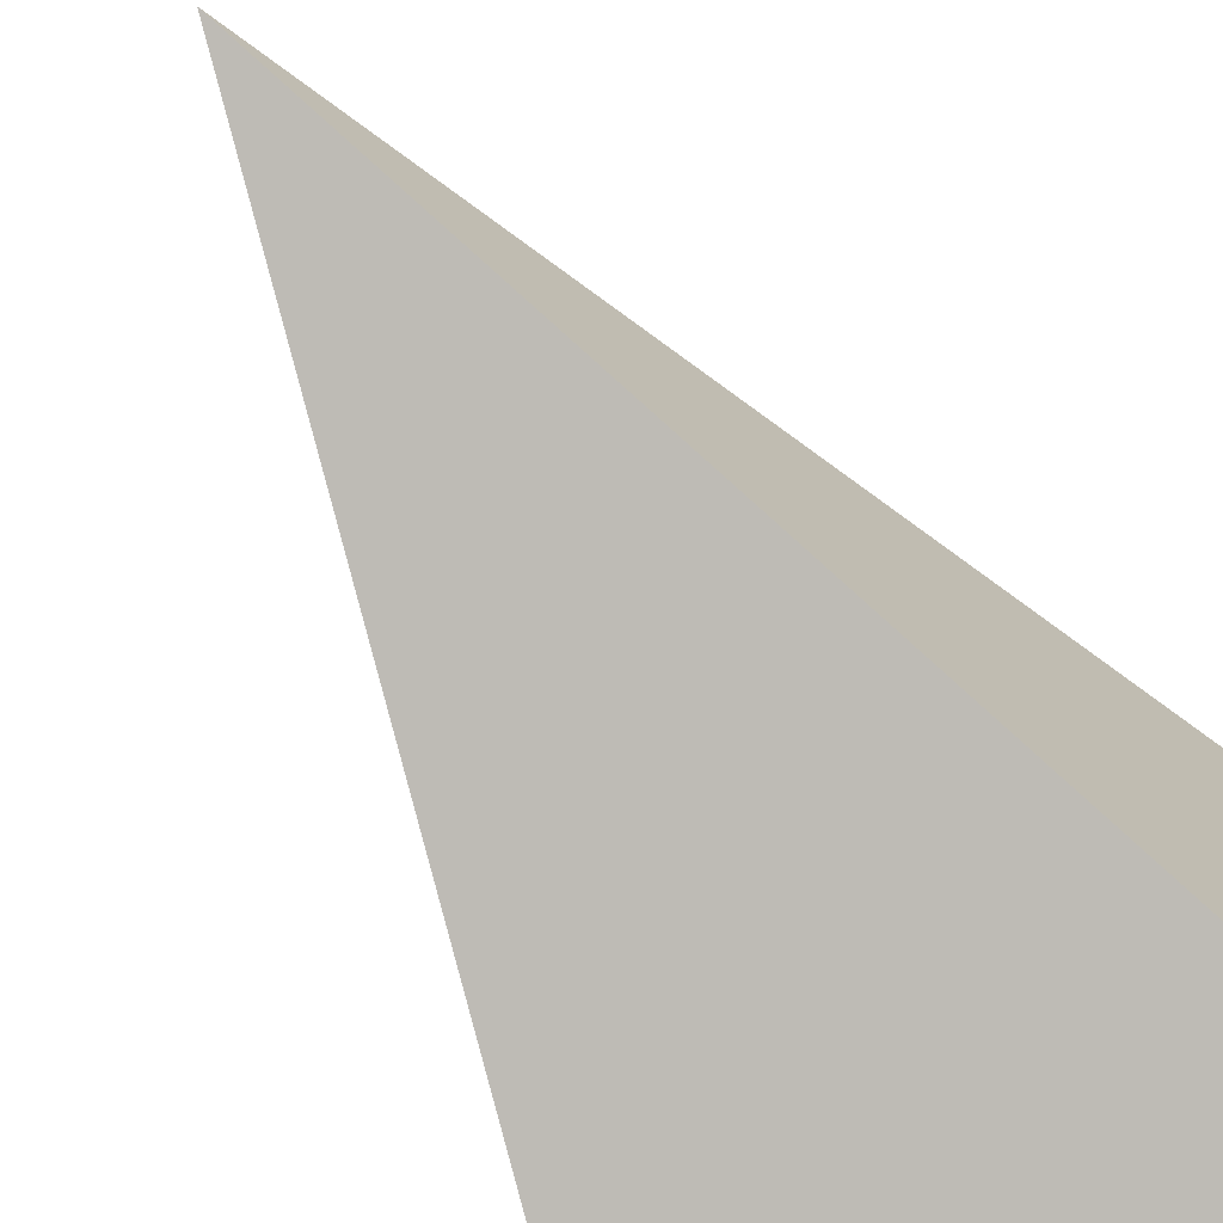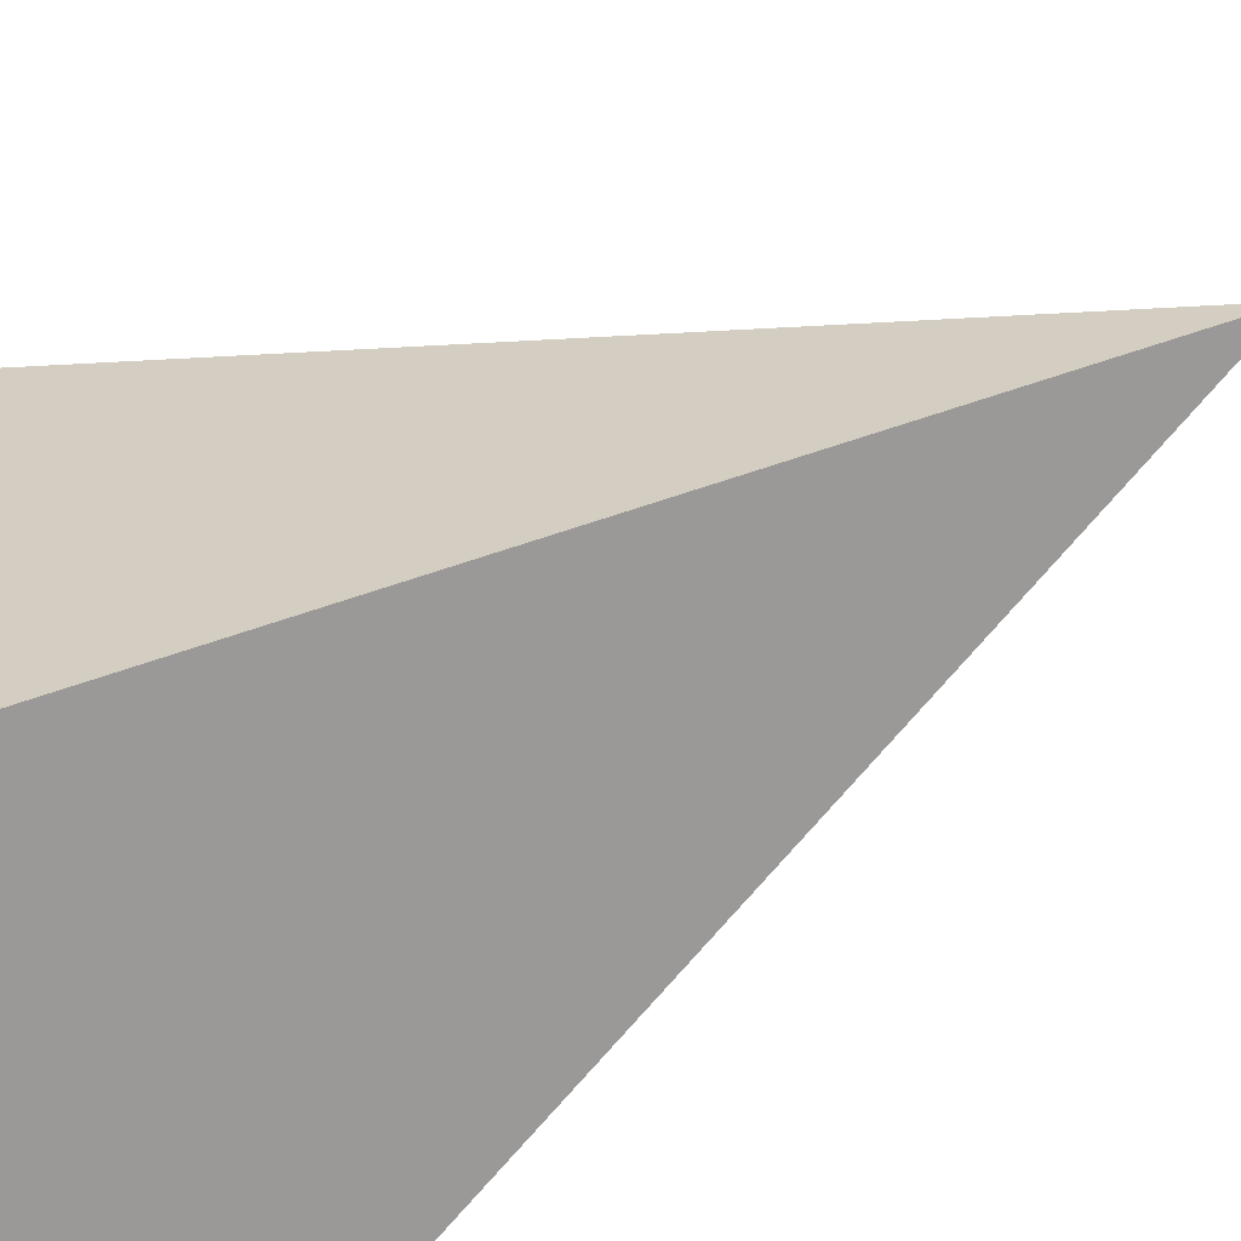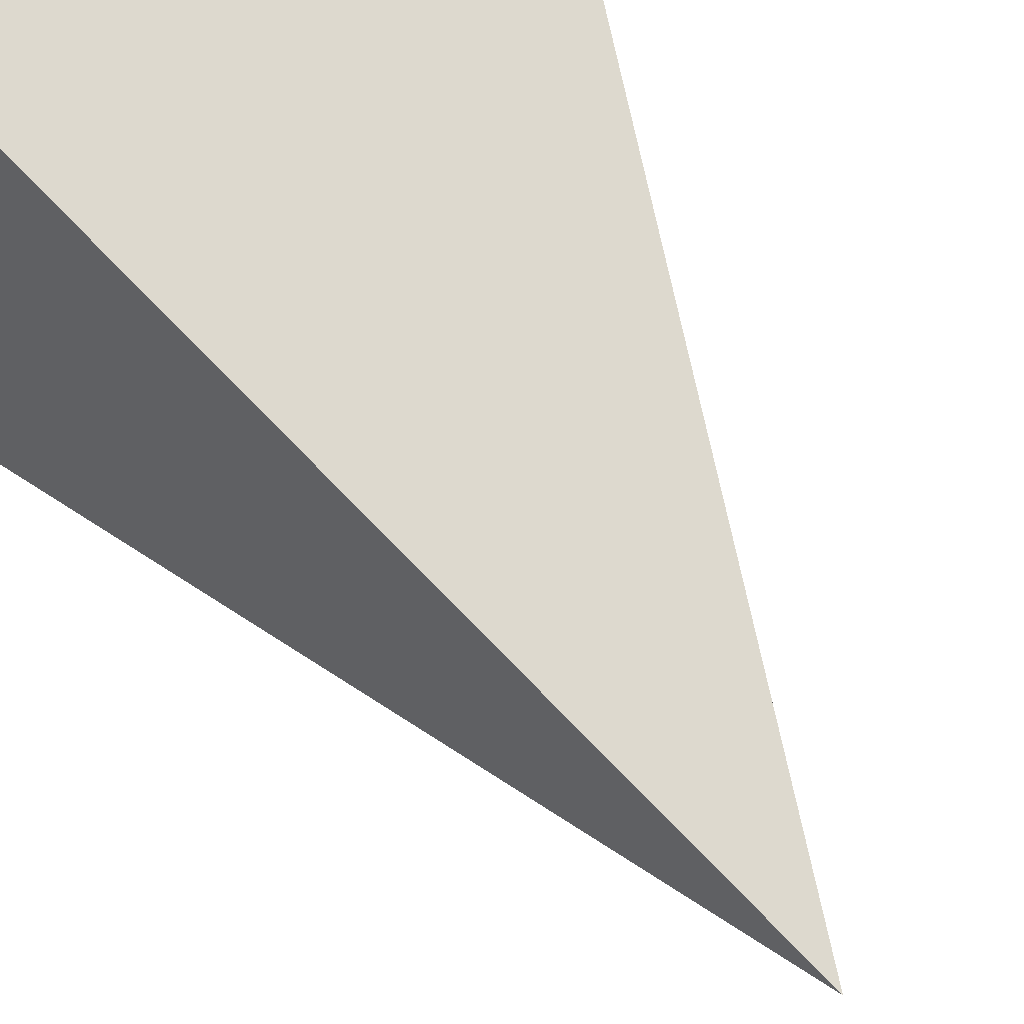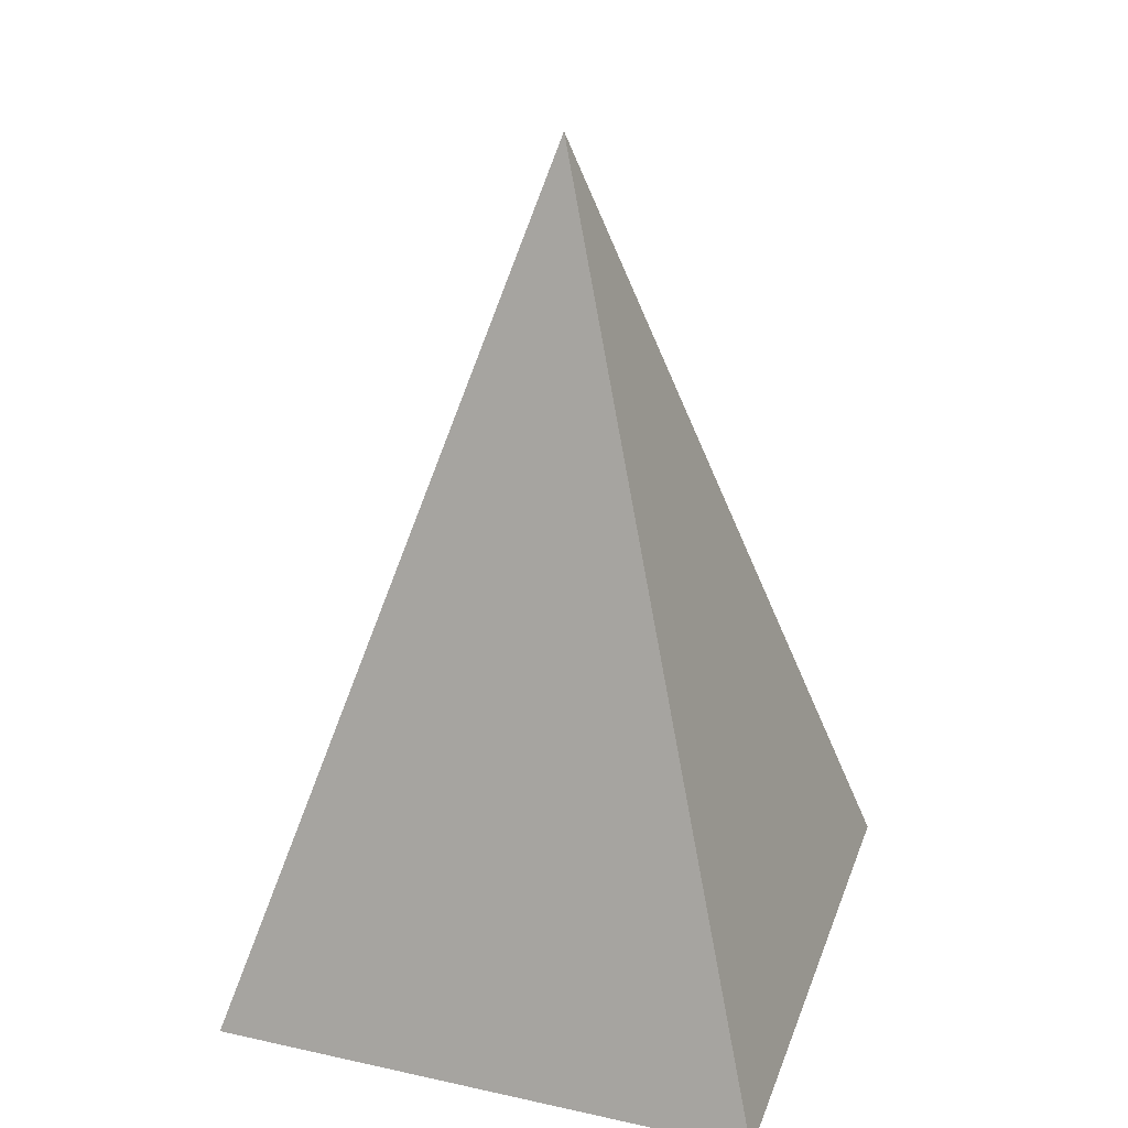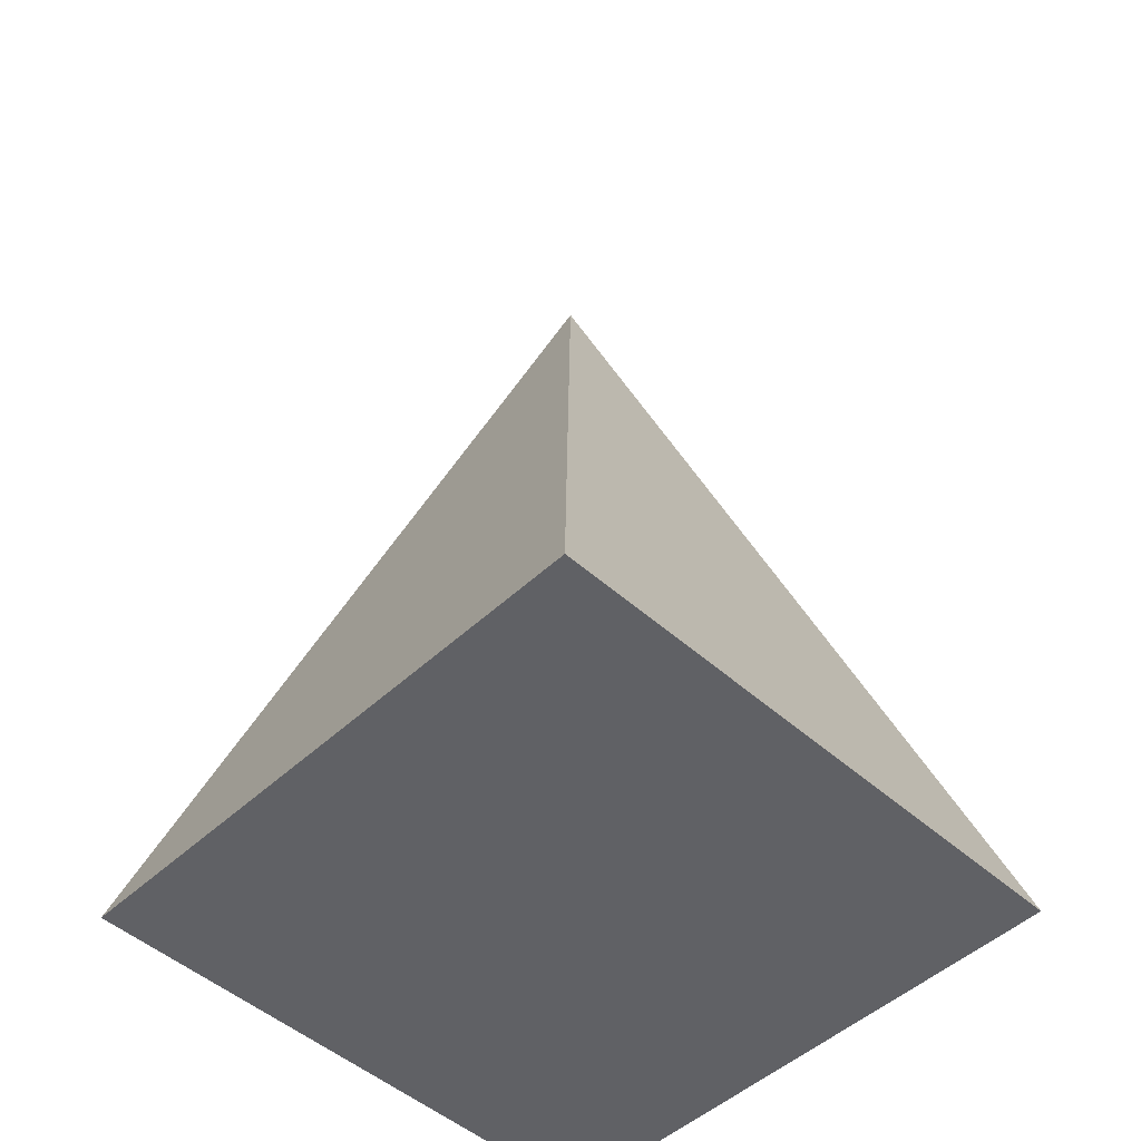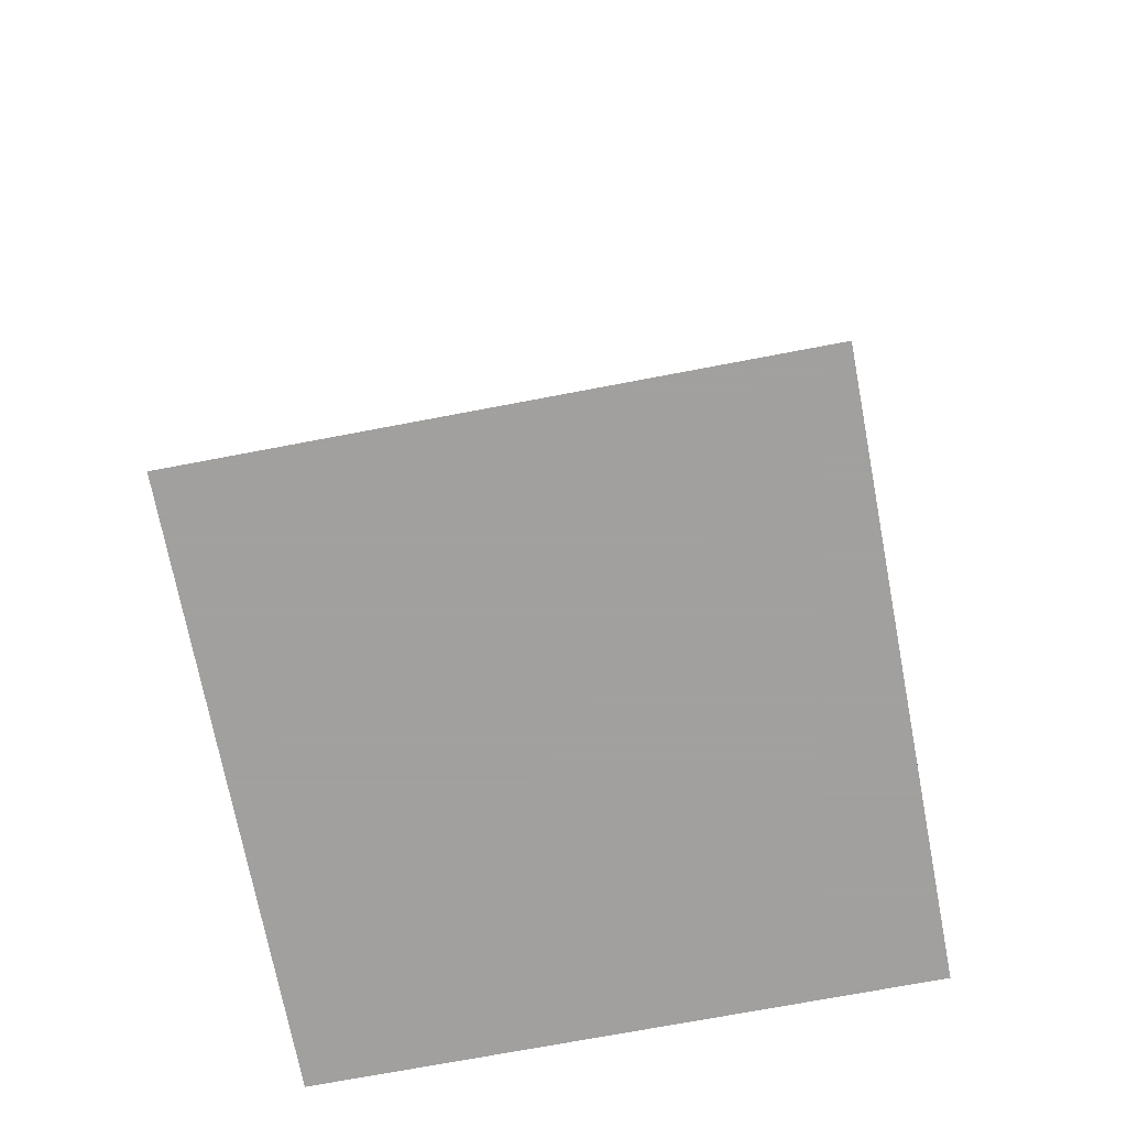
<metadata>
{"format":"obj","ext":"obj","renderer":"f3d","projection":"perspective","resolution":1024,"background":"white","views":[{"elev":-72.9,"azim":33.2,"up":"+Y"},{"elev":-60.9,"azim":-61.5,"up":"+Y"},{"elev":57.1,"azim":-29.9,"up":"+Y"},{"elev":28.9,"azim":-162.0,"up":"+Z"},{"elev":-49.7,"azim":45.6,"up":"+Z"},{"elev":-71.9,"azim":100.8,"up":"+Z"}]}
</metadata>
<code>
g Object001
v  0  0  0
v  1  0  0
v  1  1  0
v  0  1  0
v  0.5  0.5  1.6
f 1 2 3
f 1 3 4
f 5 2 1
f 5 1 4
f 5 4 3
f 5 3 2

</code>
